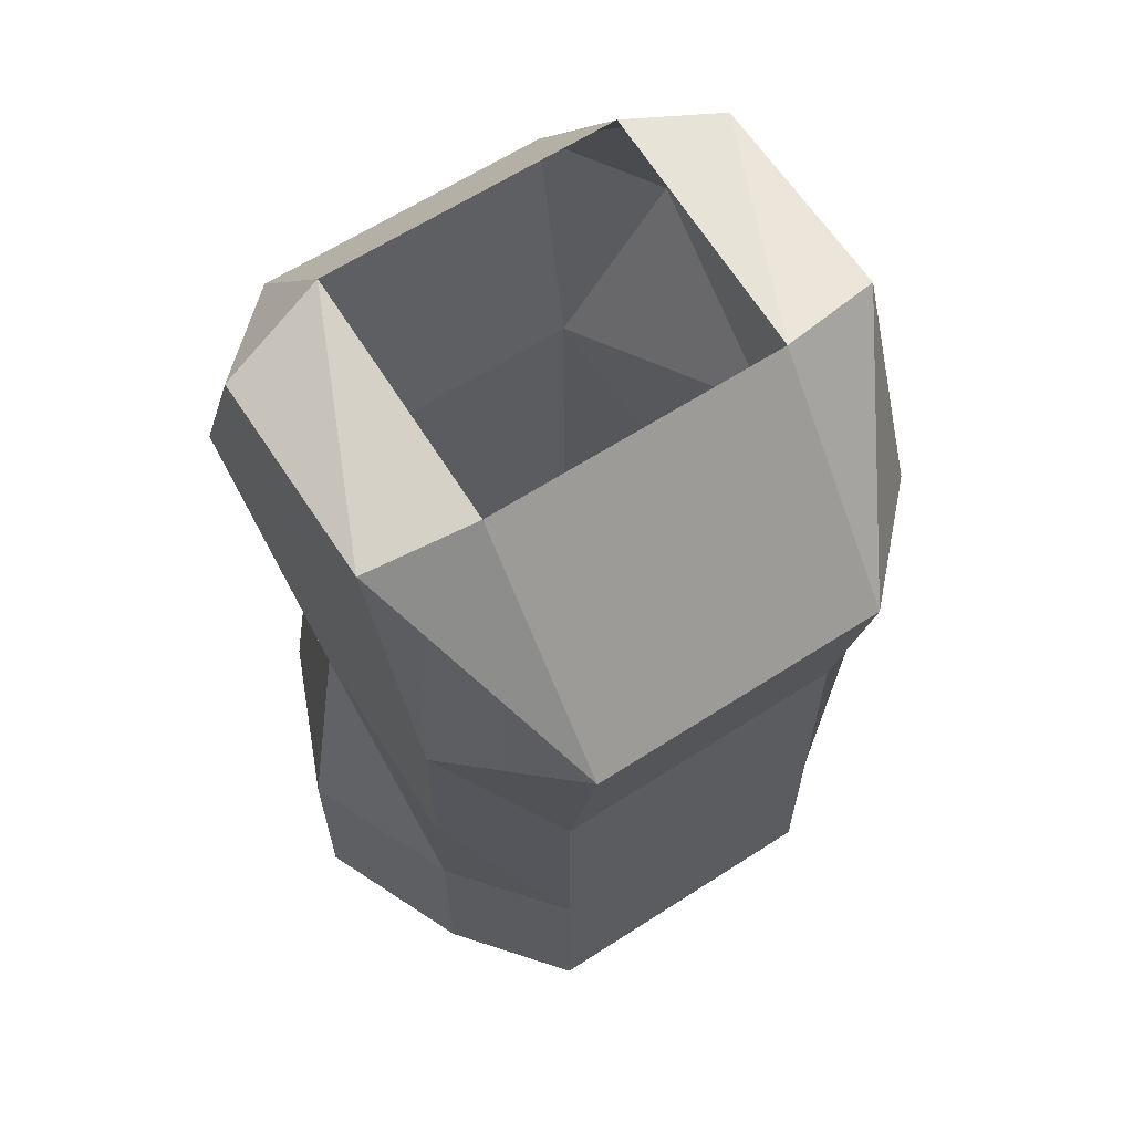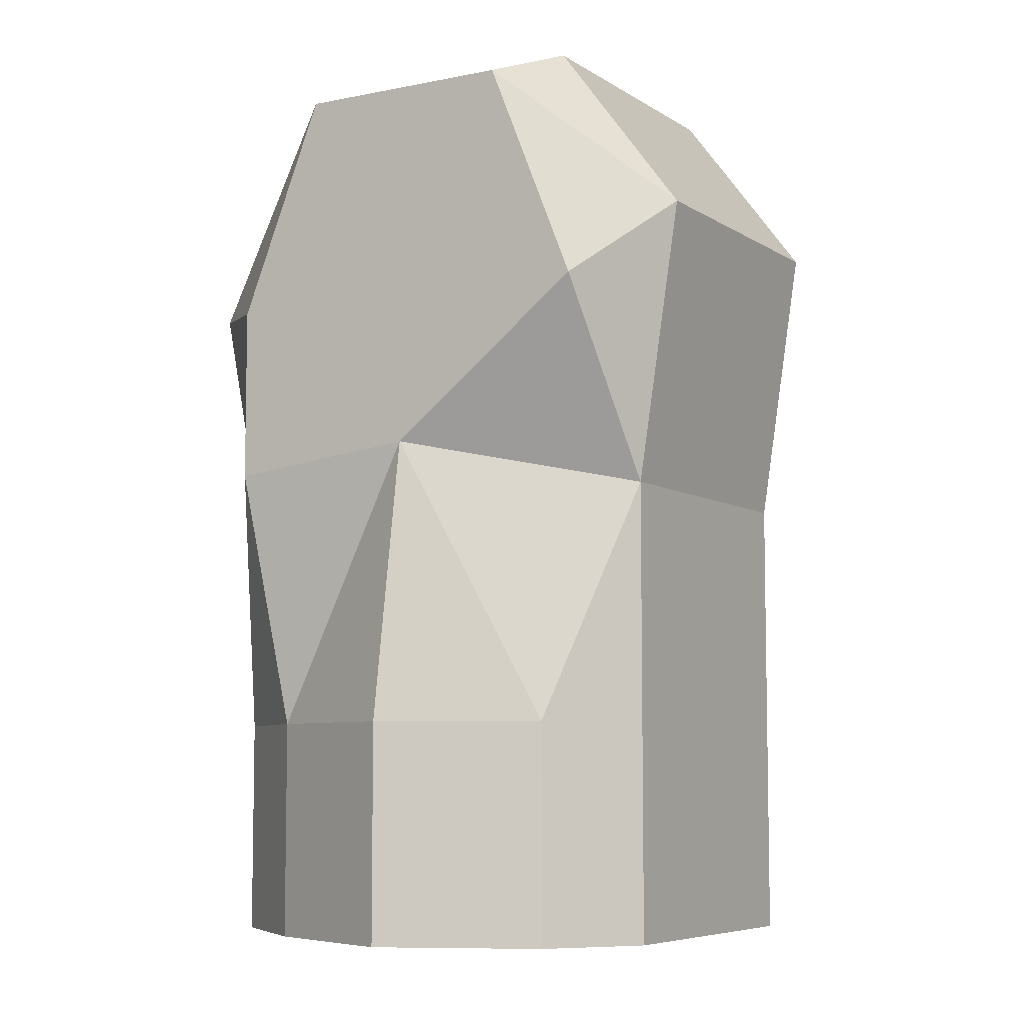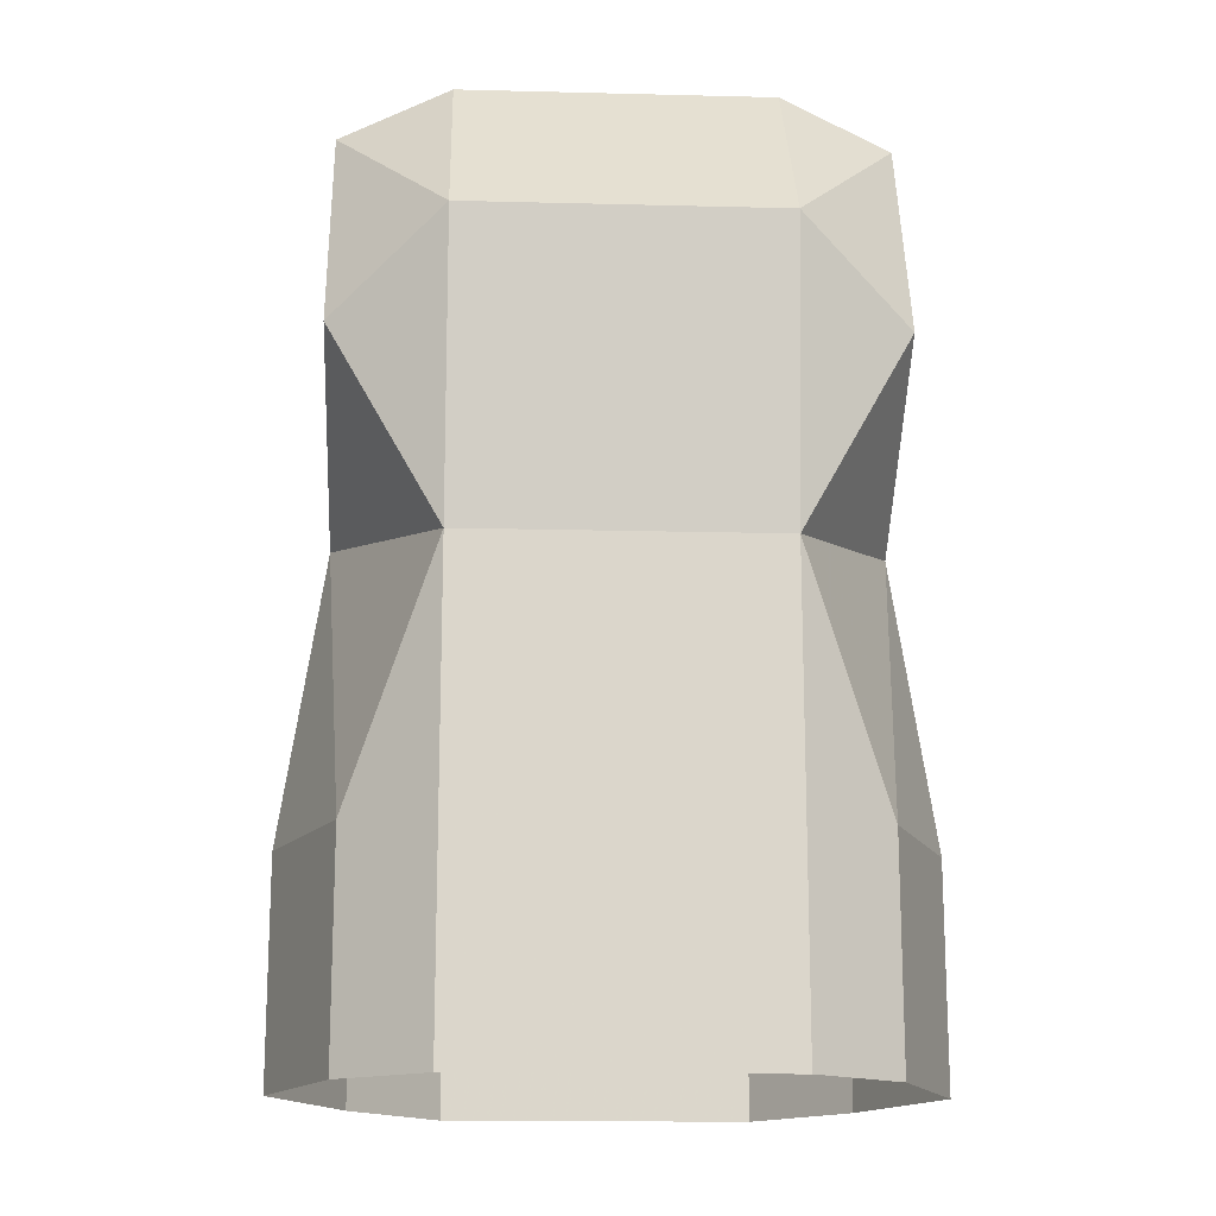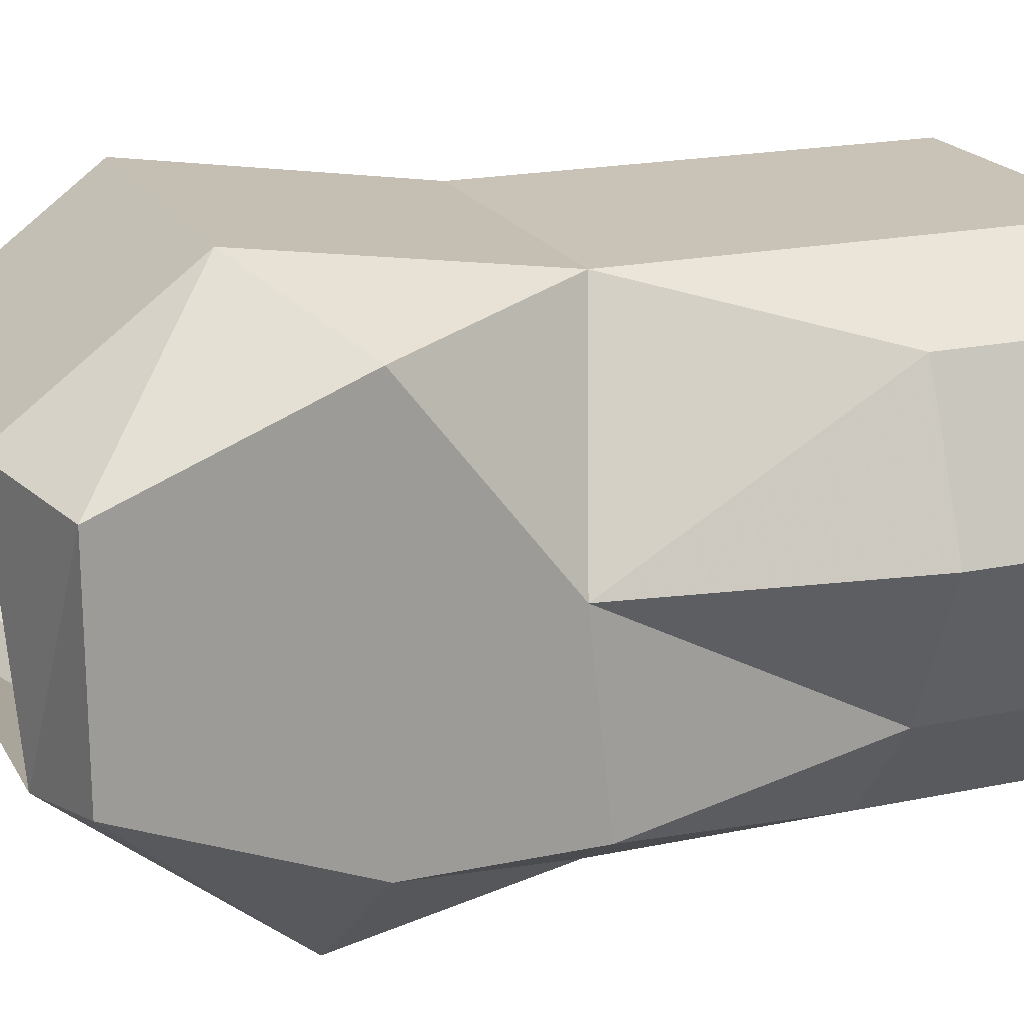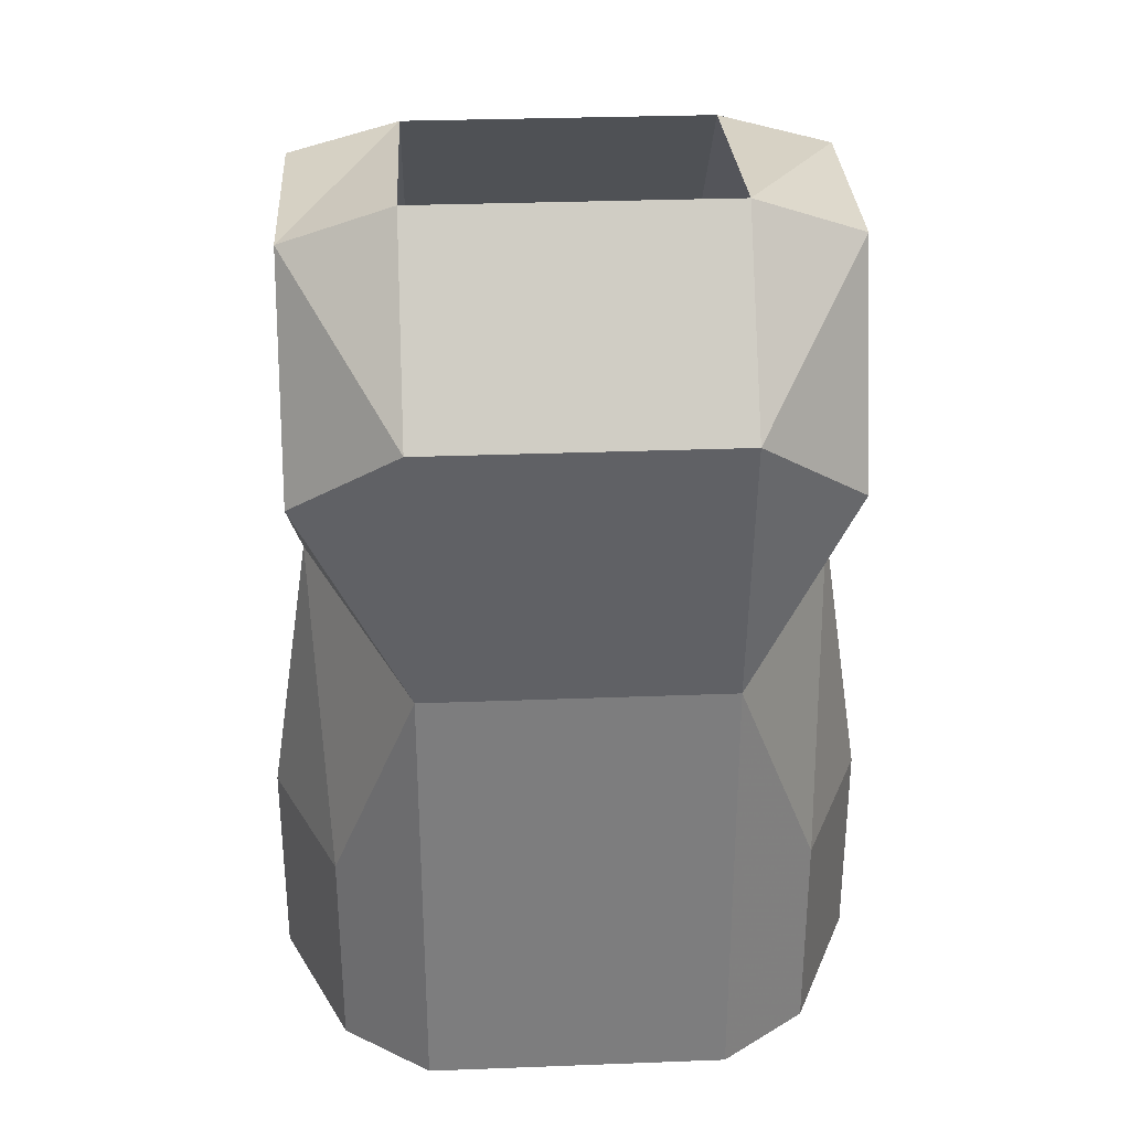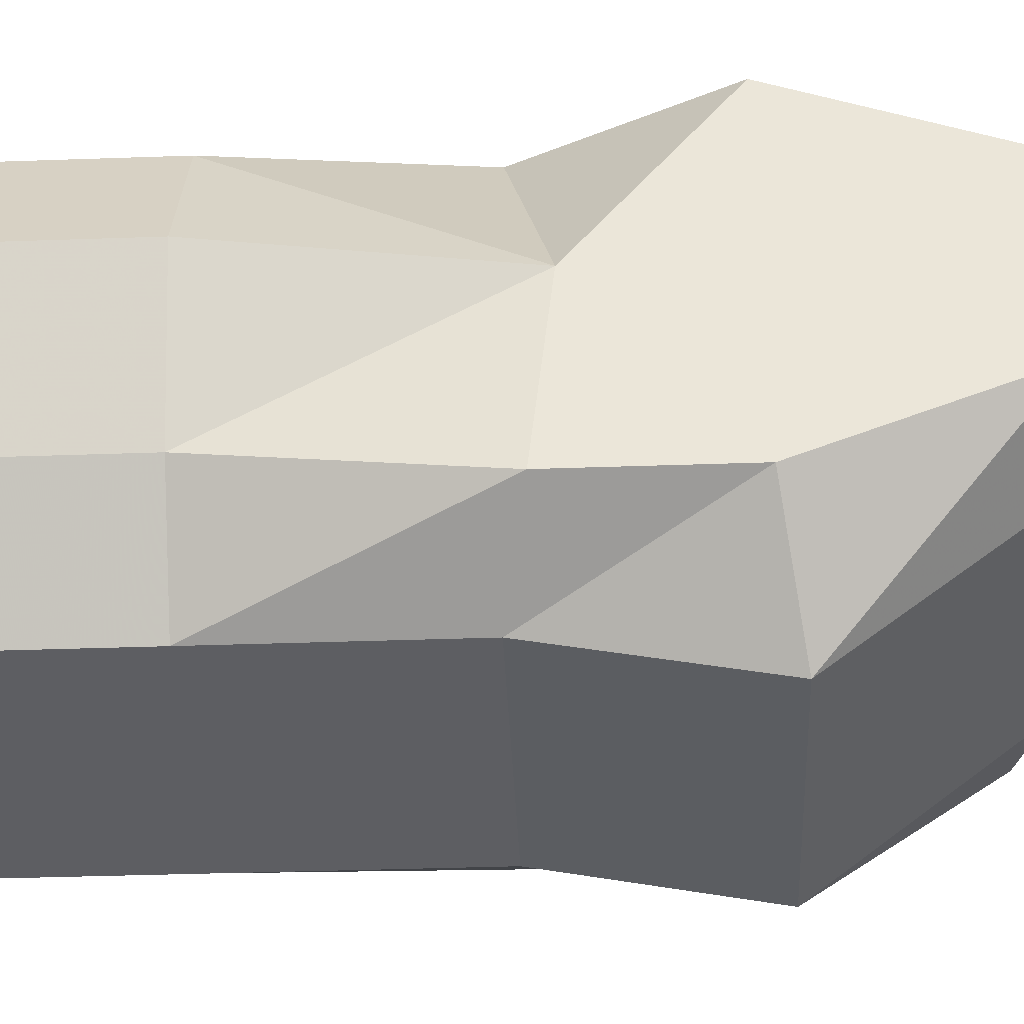
<metadata>
{"format":"obj","ext":"obj","renderer":"f3d","projection":"perspective","resolution":1024,"background":"white","views":[{"elev":63.5,"azim":146.9,"up":"+Y"},{"elev":-6.9,"azim":-59.5,"up":"+Y"},{"elev":-16.0,"azim":-3.0,"up":"+Y"},{"elev":19.5,"azim":-111.5,"up":"+Z"},{"elev":31.2,"azim":-3.1,"up":"+Y"},{"elev":-39.1,"azim":92.5,"up":"+Z"}]}
</metadata>
<code>
v -0.03125 0.6875 -0.1094
v -0.03125 0.6562 -0.1094
v 0.03125 0.6562 -0.1094
v 0.03125 0.6875 -0.1094
v 0.05469 0.7109 -0.1094
v -0.05469 0.7109 -0.1094
v -0.05469 0.6328 -0.1094
v 0.05469 0.6328 -0.1094
v 0.08594 0.6328 -0.07031
v 0.08594 0.7109 -0.07031
v 0.09375 0.8047 -0.08594
v 0.05469 0.7969 -0.1094
v -0.05469 0.7969 -0.1094
v -0.09375 0.8047 -0.08594
v -0.08594 0.7109 -0.07031
v -0.08594 0.6328 -0.07031
v -0.1094 0.6328 -0.01562
v -0.1094 0.7109 -0.01562
v -0.08594 0.7109 0.03906
v -0.08594 0.6328 0.03906
v -0.05469 0.7109 0.0625
v -0.05469 0.6328 0.0625
v 0.05469 0.6328 0.0625
v 0.05469 0.7109 0.0625
v 0.08594 0.7109 0.03906
v 0.08594 0.6328 0.03906
v 0.1094 0.7109 -0.01562
v 0.1094 0.6328 -0.01562
v 0.09375 0.8125 -0.01562
v 0.09375 0.8672 -0.08594
v 0.05469 0.875 -0.125
v -0.05469 0.875 -0.125
v -0.09375 0.8672 -0.08594
v -0.09375 0.8125 -0.01562
v -0.05469 0.7969 0.0625
v 0.05469 0.7969 0.0625
v -0.09375 0.9453 -0.05469
v -0.09375 0.9453 0.02344
v -0.09375 0.8672 0.05469
v -0.05469 0.9531 -0.0625
v -0.05469 0.9609 0.03125
v -0.05469 0.8984 0.07812
v 0.09375 0.8672 0.05469
v 0.09375 0.9453 0.02344
v 0.09375 0.9453 -0.05469
v 0.05469 0.9531 -0.0625
v 0.05469 0.8984 0.07812
v 0.05469 0.9609 0.03125
f 1 2 3
f 1 3 4
f 1 4 5
f 1 5 6
f 1 6 2
f 2 6 7
f 2 7 3
f 3 7 8
f 3 8 4
f 4 8 5
f 5 8 9
f 5 9 10
f 5 10 11
f 5 11 12
f 5 12 13
f 5 13 6
f 6 13 14
f 6 14 15
f 6 15 7
f 7 15 16
f 16 15 17
f 17 15 18
f 17 18 19
f 17 19 20
f 20 19 21
f 20 21 22
f 22 21 23
f 23 21 24
f 23 24 25
f 23 25 26
f 26 25 27
f 26 27 28
f 28 27 9
f 9 27 10
f 10 27 29
f 10 29 11
f 11 29 30
f 11 30 12
f 12 30 31
f 12 31 13
f 13 31 32
f 13 32 33
f 13 33 14
f 14 33 34
f 14 34 15
f 15 34 18
f 18 34 19
f 19 34 35
f 19 35 21
f 21 35 24
f 24 35 36
f 24 36 25
f 25 36 29
f 25 29 27
f 37 38 39
f 37 39 34
f 37 34 33
f 37 33 32
f 37 32 40
f 37 40 38
f 38 40 41
f 38 41 42
f 38 42 39
f 39 42 35
f 39 35 34
f 30 29 43
f 30 43 44
f 30 44 45
f 30 45 31
f 31 45 46
f 31 46 32
f 32 46 40
f 47 42 41
f 47 41 48
f 47 48 44
f 47 44 43
f 47 43 36
f 47 36 42
f 42 36 35
f 45 44 48
f 45 48 46
f 36 43 29

</code>
